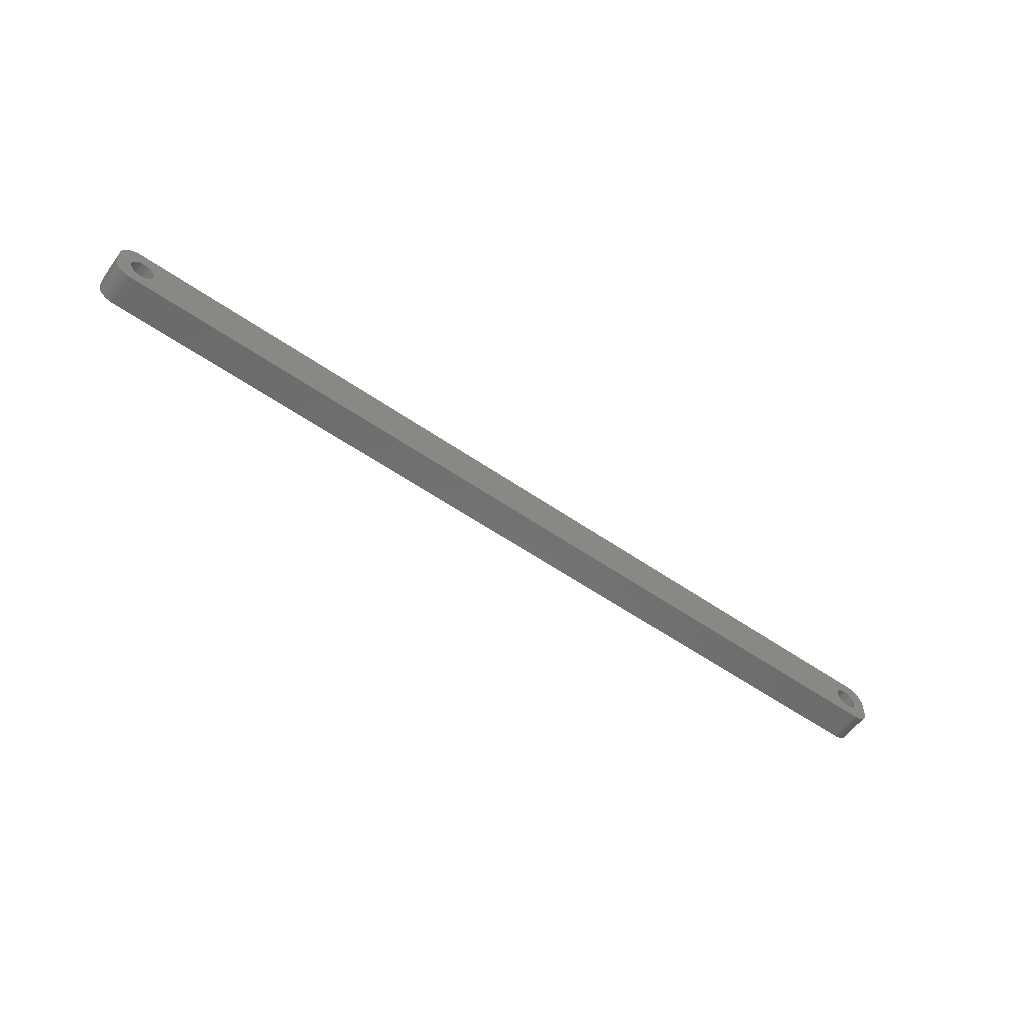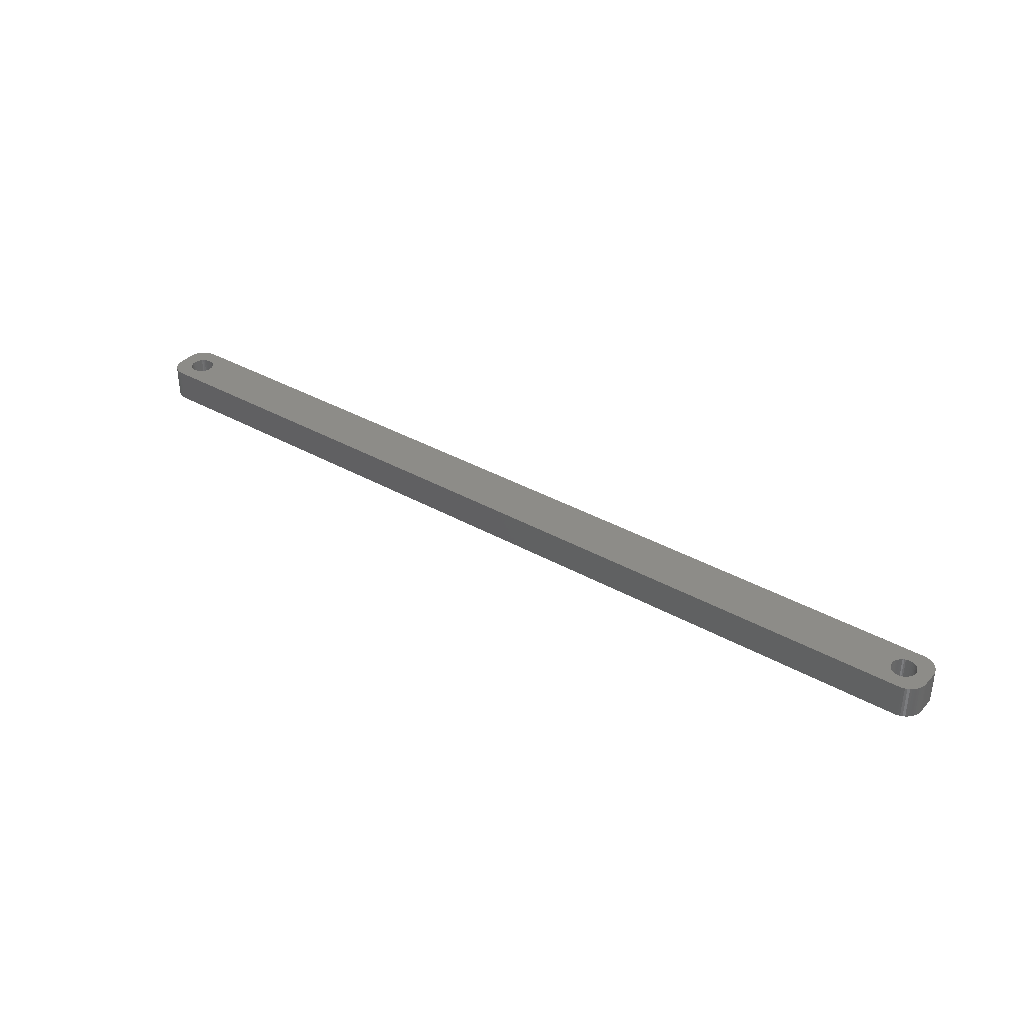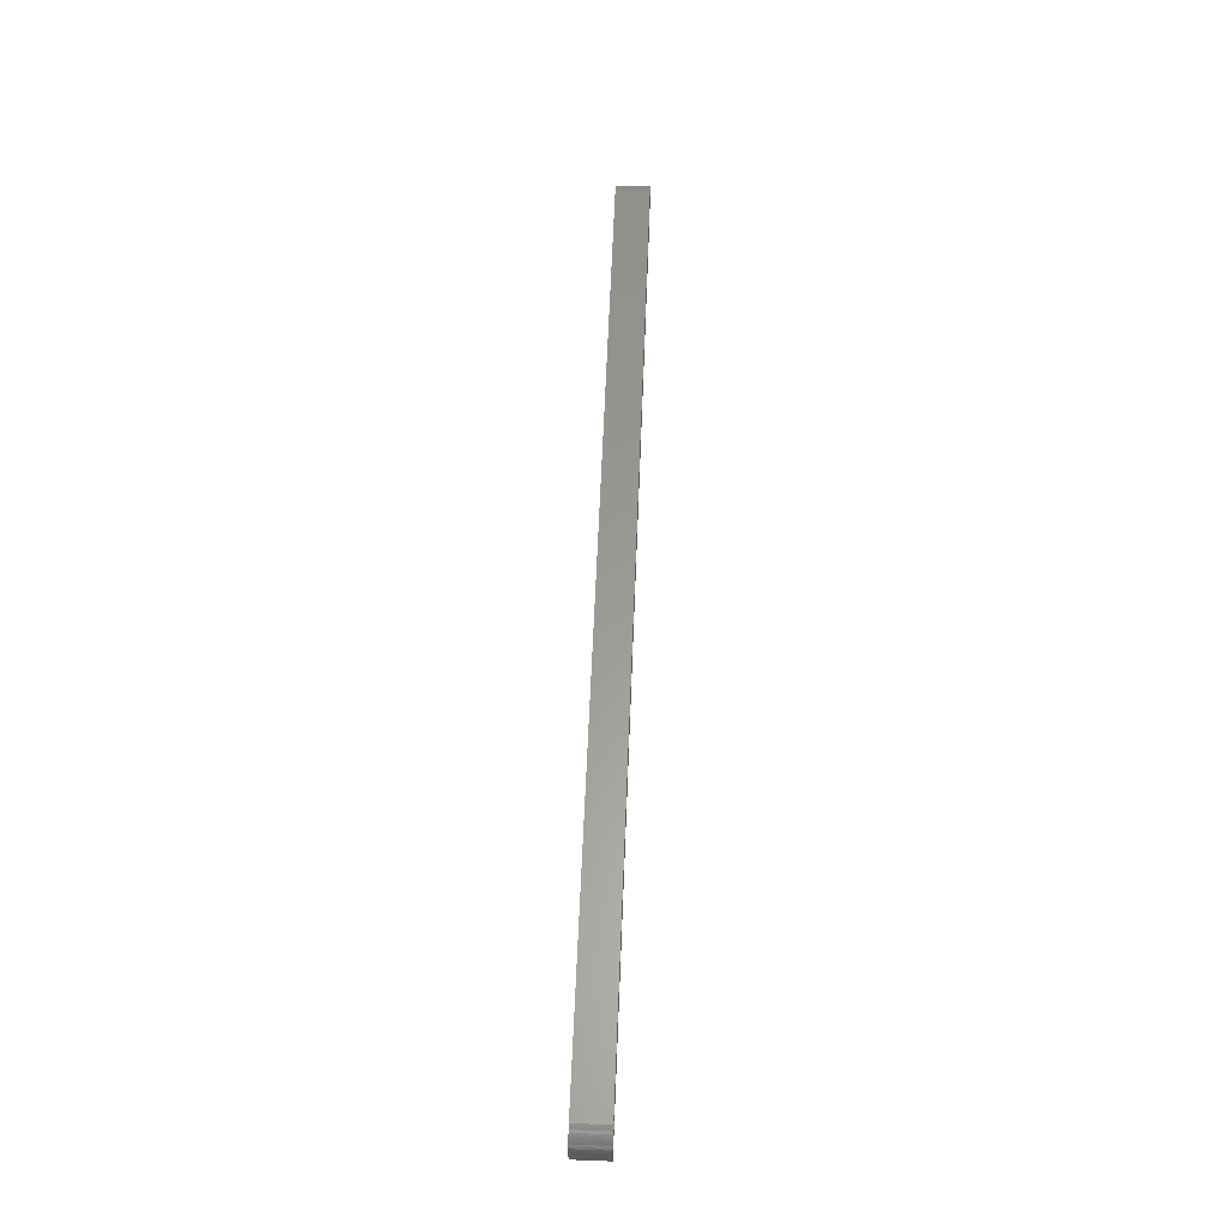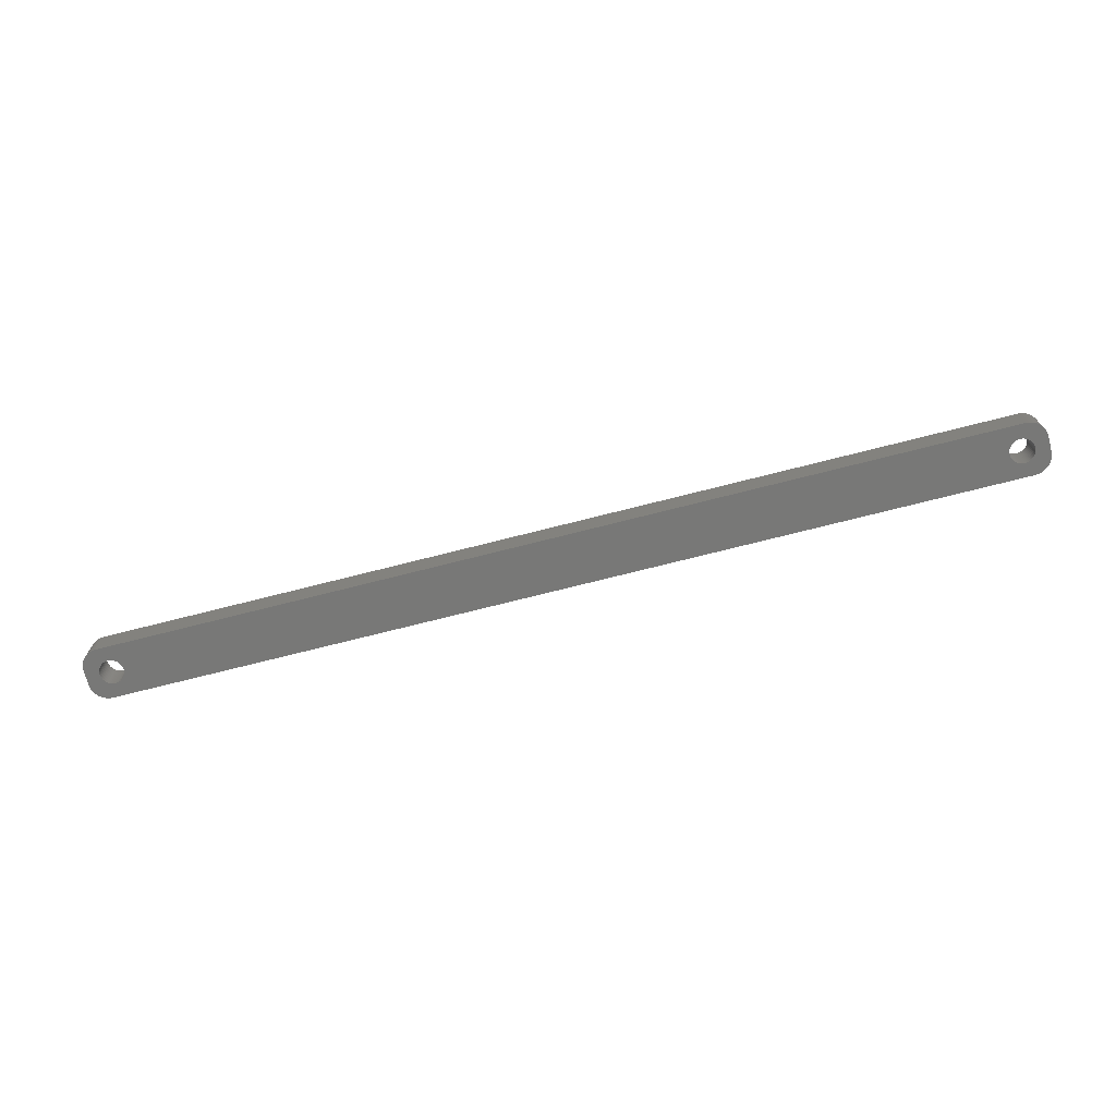
<metadata>
{"format":"stl","ext":"stl","renderer":"f3d","projection":"perspective","resolution":1024,"background":"white","views":[{"elev":-57.4,"azim":-35.7,"up":"+Y"},{"elev":36.2,"azim":-143.6,"up":"+Z"},{"elev":60.0,"azim":-87.8,"up":"+Y"},{"elev":-71.0,"azim":-165.6,"up":"+Z"}]}
</metadata>
<code>
# stl→obj: 304 verts, 612 faces
v -116.8 0 0
v -116.8 0.4073 9
v -116.8 0.4073 0
v -116.8 0 9
v -123.2 0 9
v -123.2 0.4073 0
v -123.2 0.4073 9
v -123.2 0 0
v -120.2 3.244 0
v -119.8 3.244 9
v -120.2 3.244 9
v -119.8 3.244 0
v -119.8 -3.244 0
v -120.2 -3.244 9
v -119.8 -3.244 9
v -120.2 -3.244 0
v -117.9 2.504 0
v -117.6 2.225 9
v -117.9 2.504 9
v -117.6 2.225 0
v -122.4 2.225 0
v -122.1 2.504 9
v -122.4 2.225 9
v -122.1 2.504 0
v -121.4 2.941 0
v -121 3.091 9
v -121.4 2.941 9
v -121 3.091 0
v -117 1.196 0
v -117.2 1.566 9
v -117.2 1.566 0
v -117 1.196 9
v -117.4 1.91 9
v -117.4 1.91 0
v -119 3.091 0
v -118.6 2.941 9
v -119 3.091 9
v -118.6 2.941 0
v -119.4 3.192 0
v -119.4 3.192 9
v -118.3 2.744 0
v -118.3 2.744 9
v -123 1.196 9
v -122.8 1.566 0
v -122.8 1.566 9
v -123 1.196 0
v -122.6 1.91 9
v -122.6 1.91 0
v -123.1 0.8082 9
v -123.1 0.8082 0
v -121.7 2.744 0
v -121.7 2.744 9
v -120.6 3.192 0
v -120.6 3.192 9
v -119.4 -3.192 0
v -119.4 -3.192 9
v -118.3 -2.744 0
v -118.6 -2.941 9
v -118.3 -2.744 9
v -118.6 -2.941 0
v -116.9 0.8082 0
v -116.9 0.8082 9
v 123 1.196 9
v 127 2 9
v 127 2.627 9
v 123.2 0 9
v 127 -2 9
v 122.8 1.566 9
v 126.8 3.243 9
v 123.2 -0.4073 9
v 126.6 3.841 9
v 123.1 -0.8082 9
v 122.6 1.91 9
v 126.4 4.409 9
v 123 -1.196 9
v 126 4.939 9
v 127 -2.627 9
v 122.4 2.225 9
v 125.6 5.423 9
v 122.8 -1.566 9
v 125.2 5.853 9
v 126.8 -3.243 9
v 122.1 2.504 9
v 124.7 6.222 9
v 126.6 -3.841 9
v 124.1 6.524 9
v 122.6 -1.91 9
v 121.7 2.744 9
v 123.5 6.755 9
v 126.4 -4.409 9
v 126 -4.939 9
v 123.2 0.4073 9
v 123.1 0.8082 9
v 122.9 6.911 9
v 121.4 2.941 9
v 122.3 6.99 9
v 121 3.091 9
v 120.6 3.192 9
v 120.2 3.244 9
v 119.8 3.244 9
v 119.4 3.192 9
v 119 3.091 9
v 118.6 2.941 9
v 118.3 2.744 9
v 117.9 2.504 9
v 117.6 2.225 9
v 116.8 0.4073 9
v 116.8 0 9
v 116.9 0.8082 9
v 117 1.196 9
v 117.2 1.566 9
v 117.4 1.91 9
v -122.3 6.99 9
v -122.9 6.911 9
v -123.5 6.755 9
v -124.1 6.524 9
v -124.7 6.222 9
v -125.2 5.853 9
v -125.6 5.423 9
v -126 4.939 9
v 122.4 -2.225 9
v 125.6 -5.423 9
v 125.2 -5.853 9
v 122.1 -2.504 9
v 124.7 -6.222 9
v 124.1 -6.524 9
v 121.7 -2.744 9
v 123.5 -6.755 9
v 122.9 -6.911 9
v 121.4 -2.941 9
v 122.3 -6.99 9
v 121 -3.091 9
v 120.6 -3.192 9
v 120.2 -3.244 9
v 119.8 -3.244 9
v 119.4 -3.192 9
v 119 -3.091 9
v 118.6 -2.941 9
v 118.3 -2.744 9
v 117.9 -2.504 9
v 117.6 -2.225 9
v 116.8 -0.4073 9
v -116.8 -0.4073 9
v 116.9 -0.8082 9
v -116.9 -0.8082 9
v 117 -1.196 9
v -117 -1.196 9
v 117.2 -1.566 9
v -117.2 -1.566 9
v 117.4 -1.91 9
v -117.4 -1.91 9
v -117.6 -2.225 9
v -122.3 -6.99 9
v -117.9 -2.504 9
v -119 -3.091 9
v -120.6 -3.192 9
v -121 -3.091 9
v -121.4 -2.941 9
v -122.9 -6.911 9
v -121.7 -2.744 9
v -124.1 -6.524 9
v -122.1 -2.504 9
v -125.2 -5.853 9
v -122.4 -2.225 9
v -126 -4.939 9
v -122.6 -1.91 9
v -126.6 -3.841 9
v -122.8 -1.566 9
v -127 -2.627 9
v -123 -1.196 9
v -127 -2 9
v -123.1 -0.8082 9
v -123.2 -0.4073 9
v -123.5 -6.755 9
v -126.4 4.409 9
v -126.6 3.841 9
v -127 2 9
v -126.8 3.243 9
v -127 2.627 9
v -124.7 -6.222 9
v -125.6 -5.423 9
v -126.4 -4.409 9
v -126.8 -3.243 9
v -116.8 -0.4073 0
v -117 -1.196 0
v -116.9 -0.8082 0
v -123 -1.196 0
v -122.8 -1.566 0
v 123 -1.196 0
v 127 -2 0
v 127 -2.627 0
v 123.2 0 0
v 127 2 0
v 122.8 -1.566 0
v 126.8 -3.243 0
v 123.2 0.4073 0
v 126.6 -3.841 0
v 123.1 0.8082 0
v 122.6 -1.91 0
v 126.4 -4.409 0
v 123 1.196 0
v 126 -4.939 0
v 127 2.627 0
v 122.4 -2.225 0
v 125.6 -5.423 0
v 122.8 1.566 0
v 125.2 -5.853 0
v 126.8 3.243 0
v 122.1 -2.504 0
v 124.7 -6.222 0
v 126.6 3.841 0
v 124.1 -6.524 0
v 122.6 1.91 0
v 121.7 -2.744 0
v 123.5 -6.755 0
v 126.4 4.409 0
v 126 4.939 0
v 123.2 -0.4073 0
v 123.1 -0.8082 0
v 122.9 -6.911 0
v 121.4 -2.941 0
v 122.3 -6.99 0
v 121 -3.091 0
v 120.6 -3.192 0
v 120.2 -3.244 0
v 119.8 -3.244 0
v 119.4 -3.192 0
v 119 -3.091 0
v 118.6 -2.941 0
v 118.3 -2.744 0
v 117.9 -2.504 0
v 117.6 -2.225 0
v 116.8 -0.4073 0
v 116.8 0 0
v 116.9 -0.8082 0
v 117 -1.196 0
v 117.2 -1.566 0
v -117.2 -1.566 0
v 117.4 -1.91 0
v -117.4 -1.91 0
v -117.6 -2.225 0
v -122.3 -6.99 0
v -117.9 -2.504 0
v -119 -3.091 0
v -120.6 -3.192 0
v -121 -3.091 0
v -121.4 -2.941 0
v -122.9 -6.911 0
v -121.7 -2.744 0
v -123.5 -6.755 0
v -124.1 -6.524 0
v -122.1 -2.504 0
v -124.7 -6.222 0
v -125.2 -5.853 0
v -122.4 -2.225 0
v -125.6 -5.423 0
v -126 -4.939 0
v -122.6 -1.91 0
v 122.4 2.225 0
v 125.6 5.423 0
v 125.2 5.853 0
v 122.1 2.504 0
v 124.7 6.222 0
v 124.1 6.524 0
v 121.7 2.744 0
v 123.5 6.755 0
v 122.9 6.911 0
v 121.4 2.941 0
v 122.3 6.99 0
v 121 3.091 0
v 120.6 3.192 0
v 120.2 3.244 0
v 119.8 3.244 0
v 119.4 3.192 0
v 119 3.091 0
v 118.6 2.941 0
v 118.3 2.744 0
v 117.9 2.504 0
v 117.6 2.225 0
v 116.8 0.4073 0
v 116.9 0.8082 0
v 117 1.196 0
v 117.2 1.566 0
v 117.4 1.91 0
v -122.3 6.99 0
v -122.9 6.911 0
v -124.1 6.524 0
v -125.2 5.853 0
v -126 4.939 0
v -126.6 3.841 0
v -127 2.627 0
v -127 2 0
v -123.5 6.755 0
v -126.4 -4.409 0
v -126.6 -3.841 0
v -127 -2 0
v -126.8 -3.243 0
v -127 -2.627 0
v -124.7 6.222 0
v -125.6 5.423 0
v -123.1 -0.8082 0
v -123.2 -0.4073 0
v -126.4 4.409 0
v -126.8 3.243 0
f 1 2 3
f 2 1 4
f 5 6 7
f 6 5 8
f 9 10 11
f 10 9 12
f 13 14 15
f 14 13 16
f 17 18 19
f 18 17 20
f 21 22 23
f 22 21 24
f 25 26 27
f 26 25 28
f 29 30 31
f 30 29 32
f 31 33 34
f 33 31 30
f 35 36 37
f 36 35 38
f 39 37 40
f 37 39 35
f 41 19 42
f 19 41 17
f 43 44 45
f 44 43 46
f 47 21 23
f 21 47 48
f 49 46 43
f 46 49 50
f 51 27 52
f 27 51 25
f 53 11 54
f 11 53 9
f 55 15 56
f 15 55 13
f 57 58 59
f 58 57 60
f 61 32 29
f 32 61 62
f 3 62 61
f 62 3 2
f 34 18 20
f 18 34 33
f 12 40 10
f 40 12 39
f 38 42 36
f 42 38 41
f 45 48 47
f 48 45 44
f 7 50 49
f 50 7 6
f 63 64 65
f 64 66 67
f 68 65 69
f 70 67 66
f 68 69 71
f 72 67 70
f 73 71 74
f 75 67 72
f 73 74 76
f 67 75 77
f 78 76 79
f 80 77 75
f 78 79 81
f 77 80 82
f 83 81 84
f 82 80 85
f 83 84 86
f 87 85 80
f 88 86 89
f 85 87 90
f 90 87 91
f 64 92 66
f 64 93 92
f 64 63 93
f 88 89 94
f 65 68 63
f 71 73 68
f 76 78 73
f 95 94 96
f 81 83 78
f 86 88 83
f 94 95 88
f 96 97 95
f 96 98 97
f 96 99 98
f 96 100 99
f 96 101 100
f 96 102 101
f 96 103 102
f 96 104 103
f 96 105 104
f 96 106 105
f 107 4 108
f 2 107 109
f 62 109 110
f 32 110 111
f 30 111 112
f 33 112 106
f 18 106 96
f 107 2 4
f 109 62 2
f 110 32 62
f 111 30 32
f 112 33 30
f 106 18 33
f 113 18 96
f 18 113 19
f 19 113 42
f 42 113 36
f 36 113 37
f 37 113 40
f 40 113 10
f 10 113 11
f 113 54 11
f 113 26 54
f 113 27 26
f 114 27 113
f 27 114 52
f 115 52 114
f 116 52 115
f 52 116 22
f 117 22 116
f 118 22 117
f 22 118 23
f 119 23 118
f 120 23 119
f 23 120 47
f 121 91 87
f 91 121 122
f 122 121 123
f 124 123 121
f 123 124 125
f 125 124 126
f 127 126 124
f 126 127 128
f 128 127 129
f 130 129 127
f 129 130 131
f 132 131 130
f 133 131 132
f 134 131 133
f 135 131 134
f 136 131 135
f 137 131 136
f 138 131 137
f 139 131 138
f 140 131 139
f 141 131 140
f 4 142 108
f 143 142 4
f 142 143 144
f 145 144 143
f 144 145 146
f 147 146 145
f 146 147 148
f 149 148 147
f 148 149 150
f 151 150 149
f 150 151 141
f 152 141 151
f 141 152 131
f 153 152 154
f 153 154 59
f 153 59 58
f 153 58 155
f 153 155 56
f 153 56 15
f 153 15 14
f 152 153 131
f 156 153 14
f 157 153 156
f 158 153 157
f 159 158 160
f 161 160 162
f 163 162 164
f 165 164 166
f 167 166 168
f 158 159 153
f 169 168 170
f 171 170 172
f 171 172 173
f 171 173 5
f 160 174 159
f 175 47 120
f 176 47 175
f 171 5 177
f 47 176 45
f 170 171 169
f 178 45 176
f 160 161 174
f 179 45 178
f 162 180 161
f 45 179 43
f 162 163 180
f 177 43 179
f 164 181 163
f 43 177 49
f 164 165 181
f 49 177 7
f 166 182 165
f 7 177 5
f 166 167 182
f 168 183 167
f 168 169 183
f 24 52 22
f 52 24 51
f 28 54 26
f 54 28 53
f 184 4 1
f 4 184 143
f 185 145 186
f 145 185 147
f 186 143 184
f 143 186 145
f 168 187 170
f 187 168 188
f 189 190 191
f 190 192 193
f 194 191 195
f 196 193 192
f 194 195 197
f 198 193 196
f 199 197 200
f 201 193 198
f 199 200 202
f 193 201 203
f 204 202 205
f 206 203 201
f 204 205 207
f 203 206 208
f 209 207 210
f 208 206 211
f 209 210 212
f 213 211 206
f 214 212 215
f 211 213 216
f 216 213 217
f 190 218 192
f 190 219 218
f 190 189 219
f 214 215 220
f 191 194 189
f 197 199 194
f 202 204 199
f 221 220 222
f 207 209 204
f 212 214 209
f 220 221 214
f 222 223 221
f 222 224 223
f 222 225 224
f 222 226 225
f 222 227 226
f 222 228 227
f 222 229 228
f 222 230 229
f 222 231 230
f 222 232 231
f 233 1 234
f 184 233 235
f 186 235 236
f 185 236 237
f 238 237 239
f 240 239 232
f 241 232 222
f 233 184 1
f 235 186 184
f 236 185 186
f 237 238 185
f 239 240 238
f 232 241 240
f 242 241 222
f 241 242 243
f 243 242 57
f 57 242 60
f 60 242 244
f 244 242 55
f 55 242 13
f 13 242 16
f 242 245 16
f 242 246 245
f 242 247 246
f 248 247 242
f 247 248 249
f 250 249 248
f 251 249 250
f 249 251 252
f 253 252 251
f 254 252 253
f 252 254 255
f 256 255 254
f 257 255 256
f 255 257 258
f 259 217 213
f 217 259 260
f 260 259 261
f 262 261 259
f 261 262 263
f 263 262 264
f 265 264 262
f 264 265 266
f 266 265 267
f 268 267 265
f 267 268 269
f 270 269 268
f 271 269 270
f 272 269 271
f 273 269 272
f 274 269 273
f 275 269 274
f 276 269 275
f 277 269 276
f 278 269 277
f 279 269 278
f 1 280 234
f 3 280 1
f 280 3 281
f 61 281 3
f 281 61 282
f 29 282 61
f 282 29 283
f 31 283 29
f 283 31 284
f 34 284 31
f 284 34 279
f 20 279 34
f 279 20 269
f 285 20 17
f 285 17 41
f 285 41 38
f 285 38 35
f 285 35 39
f 285 39 12
f 285 12 9
f 20 285 269
f 53 285 9
f 28 285 53
f 25 285 28
f 286 25 51
f 287 51 24
f 288 24 21
f 289 21 48
f 290 48 44
f 25 286 285
f 291 44 46
f 292 46 50
f 292 50 6
f 292 6 8
f 51 293 286
f 294 258 257
f 295 258 294
f 292 8 296
f 258 295 188
f 46 292 291
f 297 188 295
f 51 287 293
f 298 188 297
f 24 299 287
f 188 298 187
f 24 288 299
f 296 187 298
f 21 300 288
f 187 296 301
f 21 289 300
f 301 296 302
f 48 303 289
f 302 296 8
f 48 290 303
f 44 304 290
f 44 291 304
f 243 59 154
f 59 243 57
f 170 301 172
f 301 170 187
f 241 154 152
f 154 241 243
f 244 56 155
f 56 244 55
f 60 155 58
f 155 60 244
f 238 147 185
f 147 238 149
f 240 149 238
f 149 240 151
f 16 156 14
f 156 16 245
f 246 158 157
f 158 246 247
f 245 157 156
f 157 245 246
f 164 258 166
f 258 164 255
f 252 164 162
f 164 252 255
f 172 302 173
f 302 172 301
f 173 8 5
f 8 173 302
f 241 151 240
f 151 241 152
f 247 160 158
f 160 247 249
f 249 162 160
f 162 249 252
f 166 188 168
f 188 166 258
f 265 83 88
f 83 265 262
f 219 70 218
f 70 219 72
f 227 137 136
f 137 227 228
f 277 103 104
f 103 277 276
f 109 282 110
f 282 109 281
f 201 68 206
f 68 201 63
f 206 73 213
f 73 206 68
f 270 95 97
f 95 270 268
f 271 97 98
f 97 271 270
f 272 98 99
f 98 272 271
f 142 234 108
f 234 142 233
f 111 284 112
f 284 111 283
f 278 104 105
f 104 278 277
f 275 101 102
f 101 275 274
f 192 92 196
f 92 192 66
f 199 80 194
f 80 199 87
f 189 72 219
f 72 189 75
f 209 127 124
f 127 209 214
f 226 136 135
f 136 226 227
f 230 140 139
f 140 230 231
f 150 237 148
f 237 150 239
f 196 93 198
f 93 196 92
f 198 63 201
f 63 198 93
f 213 78 259
f 78 213 73
f 262 78 83
f 78 262 259
f 273 99 100
f 99 273 272
f 268 88 95
f 88 268 265
f 107 281 109
f 281 107 280
f 108 280 107
f 280 108 234
f 110 283 111
f 283 110 282
f 276 102 103
f 102 276 275
f 274 100 101
f 100 274 273
f 279 105 106
f 105 279 278
f 112 279 106
f 279 112 284
f 218 66 192
f 66 218 70
f 224 134 133
f 134 224 225
f 223 133 132
f 133 223 224
f 221 132 130
f 132 221 223
f 204 124 121
f 124 204 209
f 225 135 134
f 135 225 226
f 229 139 138
f 139 229 230
f 148 236 146
f 236 148 237
f 144 233 142
f 233 144 235
f 141 239 150
f 239 141 232
f 194 75 189
f 75 194 80
f 214 130 127
f 130 214 221
f 204 87 199
f 87 204 121
f 228 138 137
f 138 228 229
f 146 235 144
f 235 146 236
f 231 141 140
f 141 231 232
f 296 177 292
f 177 296 171
f 269 113 96
f 113 269 285
f 242 131 153
f 131 242 222
f 256 163 181
f 163 256 254
f 77 190 67
f 190 77 191
f 222 129 131
f 129 222 220
f 295 183 297
f 183 295 167
f 251 174 161
f 174 251 250
f 253 161 180
f 161 253 251
f 250 159 174
f 159 250 248
f 91 200 90
f 200 91 202
f 69 211 71
f 211 69 208
f 76 260 79
f 260 76 217
f 260 81 79
f 81 260 261
f 267 96 94
f 96 267 269
f 264 89 86
f 89 264 266
f 285 114 113
f 114 285 286
f 290 175 303
f 175 290 176
f 298 171 296
f 171 298 169
f 297 169 298
f 169 297 183
f 294 167 295
f 167 294 182
f 256 165 257
f 165 256 181
f 257 182 294
f 182 257 165
f 254 180 163
f 180 254 253
f 67 193 64
f 193 67 190
f 65 208 69
f 208 65 203
f 82 191 77
f 191 82 195
f 85 195 82
f 195 85 197
f 90 197 85
f 197 90 200
f 207 122 123
f 122 207 205
f 210 123 125
f 123 210 207
f 122 202 91
f 202 122 205
f 215 126 128
f 126 215 212
f 212 125 126
f 125 212 210
f 220 128 129
f 128 220 215
f 71 216 74
f 216 71 211
f 266 94 89
f 94 266 267
f 263 86 84
f 86 263 264
f 288 119 118
f 119 288 300
f 293 116 115
f 116 293 287
f 304 176 290
f 176 304 178
f 248 153 159
f 153 248 242
f 64 203 65
f 203 64 193
f 261 84 81
f 84 261 263
f 289 119 300
f 119 289 120
f 286 115 114
f 115 286 293
f 292 179 291
f 179 292 177
f 291 178 304
f 178 291 179
f 74 217 76
f 217 74 216
f 299 118 117
f 118 299 288
f 287 117 116
f 117 287 299
f 303 120 289
f 120 303 175

</code>
